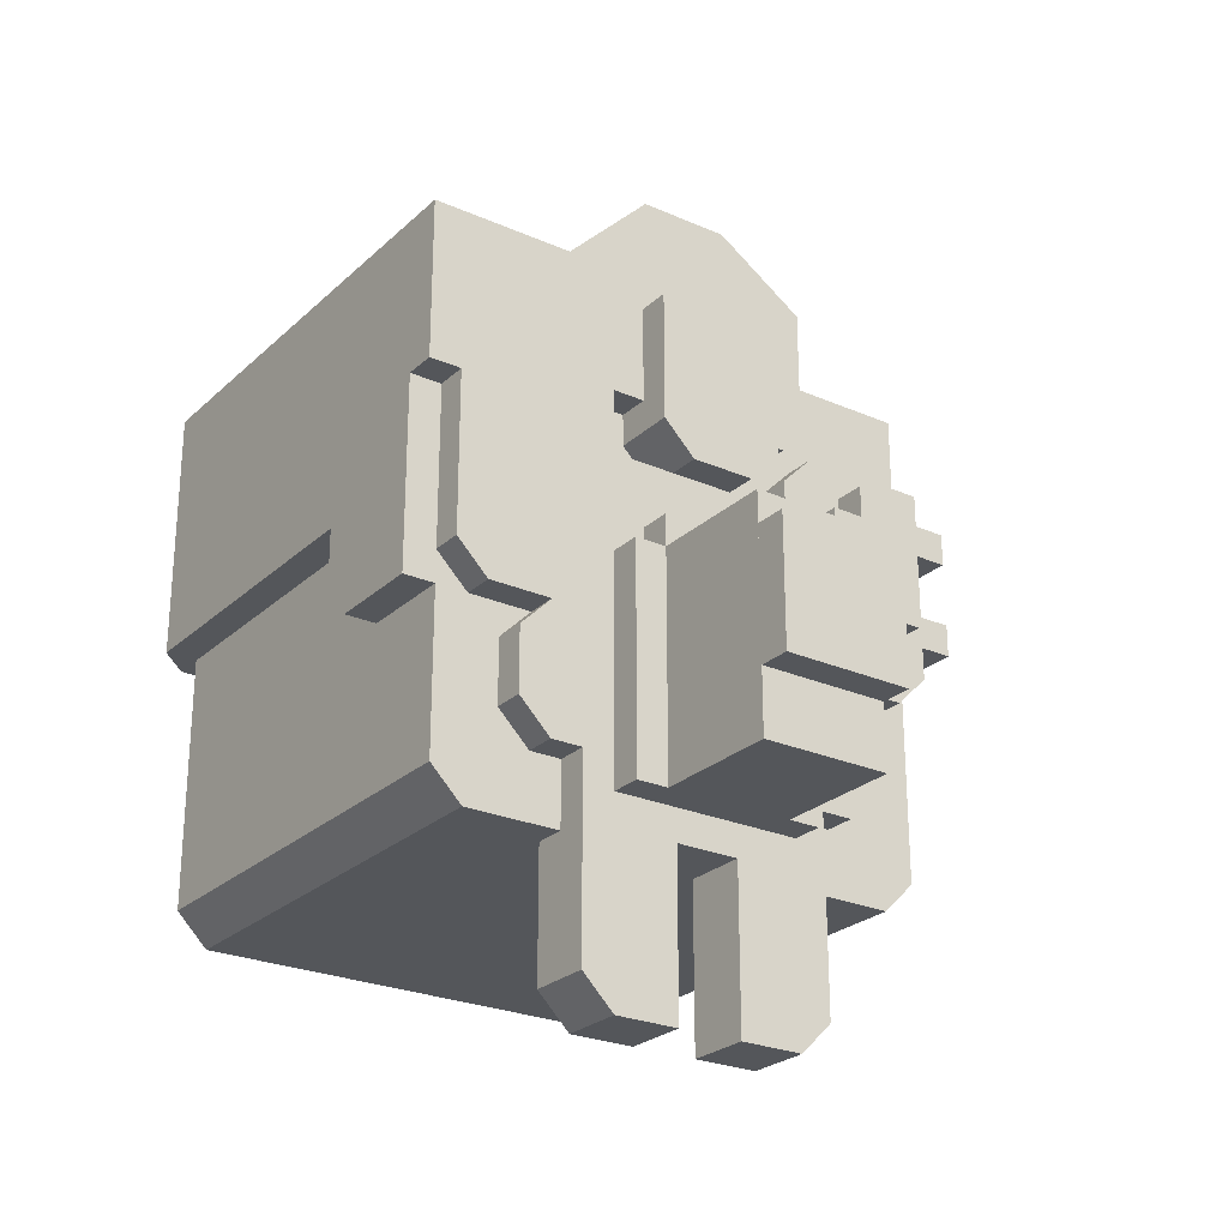
<metadata>
{"format":"obj","ext":"obj","renderer":"f3d","projection":"perspective","resolution":1024,"background":"white","views":[{"elev":-25.5,"azim":-35.1,"up":"+Z"}]}
</metadata>
<code>
g avatar_chicken_667_head_mesh
v -0.2792 -0.09504 1.779
v -0.2792 -0.1261 1.686
v -0.2792 -0.09504 1.717
v -0.2792 -0.2191 2.027
v -0.2792 -0.2191 1.686
v -0.2792 0.2152 1.779
v -0.2792 0.2152 2.027
v -0.1241 -0.2191 1.5
v -0.1241 -0.2191 1.562
v -0.1241 -0.2502 1.562
v -0.1241 -0.2502 1.5
v 0.2172 0.2152 1.5
v -0.2172 0.2152 1.5
v -0.2172 -0.2191 1.5
v 0.2172 -0.2191 1.5
v 0.1241 -0.1261 2.089
v 0.2172 -0.1261 2.058
v 0.1241 -0.1261 2.058
v 0.2172 -0.1261 2.151
v 0.1241 -0.1261 2.213
v 0.09307 -0.1261 2.089
v 0.03102 -0.1261 2.213
v -0.1241 -0.1261 2.058
v 0.09307 -0.1261 2.027
v -0.1241 -0.1261 1.996
v 0.1241 -0.1261 1.996
v 0.1241 -0.1261 2.027
v -0.2482 0.2152 1.531
v -0.2482 -0.2191 1.531
v -0.2172 -0.2191 1.5
v -0.2172 0.2152 1.5
v -0.1861 -0.2191 1.655
v -0.1861 -0.2502 1.655
v -0.1861 -0.2502 1.593
v -0.1861 -0.2191 1.593
v -0.1241 -0.2502 1.5
v 0.1241 -0.2502 1.5
v 0.1241 -0.2191 1.5
v -0.1241 -0.2191 1.5
v -0.1241 -0.1881 1.376
v -0.1241 -0.2502 1.376
v -0.09307 -0.2502 1.345
v -0.09307 -0.1881 1.345
v -0.06204 -0.2191 1.903
v -0.06204 -0.2812 1.872
v -0.06204 -0.2191 1.872
v -0.06204 -0.2502 1.996
v -0.06204 -0.2812 1.996
v 0.1241 -0.1261 2.027
v 0.09307 -0.1261 2.027
v 0.09307 0.1531 2.027
v 0.1241 0.1531 2.027
v 0.09307 -0.2191 1.872
v 0.09307 -0.2502 1.872
v 0.09307 -0.2502 1.841
v 0.09307 -0.2191 1.841
v -0.2792 -0.2191 2.027
v -0.09307 -0.2191 2.027
v -0.09307 -0.2191 1.996
v -0.2482 -0.2191 1.996
v -0.2482 -0.2191 1.686
v -0.2792 -0.2191 1.686
v 0.1241 0.1531 2.089
v 0.1241 -0.1261 2.089
v 0.1241 -0.1261 2.058
v 0.1241 0.1531 2.058
v -0.1861 0.2462 1.779
v -0.1861 0.2152 1.779
v -0.06204 0.2152 1.903
v -0.06204 0.2462 1.903
v -0.09307 -0.2191 1.841
v -0.09307 -0.2502 1.841
v -0.09307 -0.2502 2.027
v -0.09307 -0.2191 2.027
v -0.09307 0.1531 1.996
v -0.09307 -0.2191 1.996
v -0.09307 -0.2191 2.027
v -0.09307 0.1531 2.027
v 0.06204 -0.2812 1.996
v -0.06204 -0.2812 1.996
v -0.06204 -0.2502 1.996
v 0.06204 -0.2502 1.996
v -0.06204 0.2152 1.903
v -0.06204 0.2152 1.996
v -0.06204 0.2462 1.903
v -0.06204 0.2462 2.027
v -0.06204 0.1531 2.027
v -0.06204 0.1531 1.996
v -0.06204 0.1531 1.996
v -0.09307 0.1531 1.996
v -0.09307 0.1531 2.027
v -0.06204 0.1531 2.027
v -0.03102 -0.1881 1.345
v -0.03102 -0.2502 1.345
v -0.03102 -0.2502 1.5
v -0.03102 -0.1881 1.5
v 0.03102 -0.2812 1.841
v -0.06204 -0.2812 1.872
v 0.06204 -0.2812 1.872
v -0.03102 -0.2812 1.841
v 0.06204 -0.2812 1.996
v -0.06204 -0.2812 1.996
v 0.06204 -0.2812 1.872
v 0.06204 -0.2191 1.872
v 0.03102 -0.2191 1.841
v 0.03102 -0.2812 1.841
v 0.2792 -0.1261 1.903
v 0.2482 -0.1261 1.903
v 0.2482 0.06007 1.903
v 0.2792 0.06007 1.903
v 0.3102 -0.09504 1.872
v 0.2792 -0.09504 1.872
v 0.2792 0.02905 1.872
v 0.3102 0.02905 1.872
v 0.06204 -0.2812 1.872
v 0.06204 -0.2191 1.903
v 0.06204 -0.2191 1.872
v 0.06204 -0.2812 1.996
v 0.06204 -0.2502 1.996
v 0.09307 -0.2191 1.903
v 0.09307 -0.2502 1.903
v 0.09307 -0.2502 1.996
v 0.09307 -0.2191 1.996
v 0.09307 0.1531 2.027
v 0.09307 -0.1261 2.027
v 0.09307 -0.1261 2.089
v 0.09307 0.1531 2.089
v 0.1241 -0.2502 1.903
v 0.09307 -0.2502 1.872
v 0.09307 -0.2191 1.872
v 0.1241 -0.2191 1.903
v -0.1241 -0.1881 1.5
v -0.1241 -0.2502 1.5
v -0.1241 -0.2502 1.376
v -0.1241 -0.1881 1.376
v -0.2792 -0.2191 2.027
v -0.2792 -0.2502 2.027
v -0.2792 -0.2502 1.872
v -0.2792 -0.2191 1.872
v 0.1861 -0.2191 1.593
v 0.1861 -0.2502 1.593
v 0.1861 -0.2502 1.655
v 0.1861 -0.2191 1.655
v -0.2792 -0.2191 2.027
v -0.09307 0.1531 2.027
v -0.09307 -0.2191 2.027
v -0.2482 0.2462 2.027
v -0.2792 0.2152 2.027
v -0.06204 0.2462 2.027
v -0.06204 0.1531 2.027
v 0.2172 0.1531 2.058
v 0.2172 -0.1261 2.058
v 0.2172 -0.1261 2.151
v 0.2172 0.1531 2.151
v 0.09307 -0.2502 1.841
v -0.09307 -0.2502 1.841
v -0.09307 -0.2191 1.841
v 0.09307 -0.2191 1.841
v -0.2482 0.2152 1.996
v -0.2482 -0.2191 1.996
v -0.2482 -0.2191 1.531
v -0.2482 0.2152 1.531
v -0.2482 -0.2502 1.872
v -0.2792 -0.2502 1.872
v -0.2792 -0.2502 2.027
v -0.09307 -0.2502 2.027
v -0.09307 -0.2502 1.841
v -0.2172 -0.2502 1.686
v 0.2172 -0.2502 1.686
v 0.09307 -0.2502 1.841
v -0.2482 -0.2502 1.717
v 0.1241 -0.2502 1.903
v 0.2482 -0.2502 1.903
v 0.09307 -0.2502 1.872
v 0.2482 -0.2502 1.717
v 0.2792 -0.1261 1.841
v 0.2792 -0.2502 1.841
v 0.2792 -0.2502 1.872
v 0.2792 -0.1261 1.872
v 0.3102 0.02905 1.748
v 0.3102 -0.09504 1.748
v 0.3102 -0.09504 1.872
v 0.3102 0.02905 1.872
v -0.1861 -0.2502 1.655
v -0.1861 -0.2191 1.655
v -0.1551 -0.2191 1.686
v -0.1551 -0.2502 1.686
v 0.1551 -0.2502 1.686
v 0.1551 -0.2191 1.686
v 0.1861 -0.2191 1.655
v 0.1861 -0.2502 1.655
v 0.2482 -0.2191 1.717
v 0.2482 -0.2502 1.717
v 0.2482 -0.2502 1.903
v 0.2482 -0.2191 1.903
v 0.2792 -0.2502 1.872
v 0.2792 -0.2502 1.841
v 0.2482 -0.2502 1.841
v 0.2482 -0.2502 1.872
v 0.2172 0.1531 2.151
v 0.2172 -0.1261 2.151
v 0.1241 -0.1261 2.213
v 0.1241 0.1531 2.213
v 0.2792 0.06007 1.903
v 0.2792 0.06007 1.717
v 0.2792 -0.1261 1.717
v 0.2792 -0.1261 1.903
v 0.3102 -0.09504 1.872
v 0.3102 -0.09504 1.748
v 0.2792 -0.09504 1.748
v 0.2792 -0.09504 1.872
v -0.1241 -0.2502 1.376
v -0.03102 -0.2502 1.5
v -0.03102 -0.2502 1.345
v -0.09307 -0.2502 1.345
v -0.1241 -0.2502 1.5
v -0.2482 -0.09504 1.779
v -0.2482 0.2152 1.779
v -0.2792 0.2152 1.779
v -0.2792 -0.09504 1.779
v -0.2482 0.2462 1.779
v -0.1861 0.2462 1.779
v -0.1861 0.2152 1.779
v -0.2792 -0.09504 1.779
v -0.2792 -0.09504 1.717
v -0.2482 -0.09504 1.717
v -0.2482 -0.09504 1.779
v 0.2792 0.02905 1.872
v 0.2792 0.02905 1.748
v 0.3102 0.02905 1.748
v 0.3102 0.02905 1.872
v 0.2792 0.06007 1.903
v 0.2482 0.06007 1.903
v 0.2482 0.06007 1.717
v 0.2792 0.06007 1.717
v 0.2482 0.2152 1.996
v -0.2482 0.2152 1.996
v -0.2482 0.2152 1.531
v 0.2482 0.2152 1.531
v -0.2172 0.2152 1.5
v 0.2172 0.2152 1.5
v -0.2482 0.2462 1.779
v -0.1861 0.2462 1.779
v -0.06204 0.2462 2.027
v -0.2482 0.2462 2.027
v -0.06204 0.2462 1.903
v 0.1241 -0.2502 1.5
v 0.1241 -0.2502 1.562
v 0.1241 -0.2191 1.562
v 0.1241 -0.2191 1.5
v -0.03102 -0.1881 1.345
v -0.09307 -0.1881 1.345
v -0.09307 -0.2502 1.345
v -0.03102 -0.2502 1.345
v 0.1551 -0.2191 1.562
v -0.1551 -0.2191 1.562
v -0.1551 -0.2502 1.562
v 0.1551 -0.2502 1.562
v 0.1551 -0.2502 1.562
v -0.1551 -0.2502 1.562
v -0.1551 -0.2502 1.686
v 0.1551 -0.2502 1.686
v -0.1861 -0.2502 1.593
v -0.1861 -0.2502 1.655
v 0.1861 -0.2502 1.655
v 0.1861 -0.2502 1.593
v 0.2172 -0.2191 1.686
v -0.2172 -0.2191 1.686
v -0.2172 -0.2502 1.686
v 0.2172 -0.2502 1.686
v -0.2482 -0.1261 1.686
v -0.2792 -0.1261 1.686
v -0.2792 -0.2191 1.686
v -0.2482 -0.2191 1.686
v -0.2172 -0.2191 1.686
v -0.2482 -0.2191 1.717
v -0.2482 -0.2502 1.717
v -0.2172 -0.2502 1.686
v 0.2482 -0.2191 1.717
v 0.2172 -0.2191 1.686
v 0.2172 -0.2502 1.686
v 0.2482 -0.2502 1.717
v -0.2482 -0.09504 1.717
v -0.2792 -0.09504 1.717
v -0.2792 -0.1261 1.686
v -0.2482 -0.1261 1.686
v 0.2792 0.06007 1.717
v 0.2482 0.06007 1.717
v 0.2482 -0.1261 1.717
v 0.2792 -0.1261 1.717
v 0.3102 0.02905 1.748
v 0.2792 0.02905 1.748
v 0.2792 -0.09504 1.748
v 0.3102 -0.09504 1.748
v 0.03102 -0.2191 1.841
v -0.03102 -0.2191 1.841
v -0.03102 -0.2812 1.841
v 0.03102 -0.2812 1.841
v 0.2792 -0.1261 1.841
v 0.2482 -0.1261 1.841
v 0.2482 -0.2502 1.841
v 0.2792 -0.2502 1.841
v -0.2792 0.2152 2.027
v -0.2792 0.2152 1.779
v -0.2482 0.2462 1.779
v -0.2482 0.2462 2.027
v -0.2482 -0.2191 1.872
v -0.2792 -0.2191 1.872
v -0.2792 -0.2502 1.872
v -0.2482 -0.2502 1.872
v 0.09307 -0.2191 1.903
v -0.09307 -0.2191 1.903
v -0.09307 -0.2502 1.903
v 0.09307 -0.2502 1.903
v 0.2172 0.1531 2.058
v 0.1241 0.1531 2.058
v 0.1241 -0.1261 2.058
v 0.2172 -0.1261 2.058
v 0.1241 0.1531 2.089
v 0.09307 0.1531 2.089
v 0.09307 -0.1261 2.089
v 0.1241 -0.1261 2.089
v 0.1241 -0.1261 2.213
v 0.03102 -0.1261 2.213
v 0.03102 0.1531 2.213
v 0.1241 0.1531 2.213
v -0.1241 -0.1881 1.5
v -0.03102 -0.1881 1.5
v -0.03102 -0.2502 1.5
v -0.1241 -0.2502 1.5
v 0.2792 -0.1261 1.717
v 0.2482 -0.1261 1.717
v 0.2482 -0.1261 1.903
v 0.2792 -0.1261 1.903
v -0.1861 -0.2502 1.593
v -0.1551 -0.2502 1.562
v -0.1551 -0.2191 1.562
v -0.1861 -0.2191 1.593
v 0.09307 -0.2502 1.996
v 0.09307 -0.2502 1.903
v -0.09307 -0.2502 1.903
v -0.09307 -0.2502 1.996
v 0.1861 -0.2191 1.593
v 0.1551 -0.2191 1.562
v 0.1551 -0.2502 1.562
v 0.1861 -0.2502 1.593
v -0.06204 -0.2812 1.872
v -0.03102 -0.2812 1.841
v -0.03102 -0.2191 1.841
v -0.06204 -0.2191 1.872
v 0.1241 0.1531 1.996
v 0.1241 -0.1261 1.996
v 0.1241 -0.1261 2.027
v 0.1241 0.1531 2.027
v 0.2792 -0.2502 1.872
v 0.2482 -0.2502 1.872
v 0.2482 -0.1261 1.872
v 0.2792 -0.1261 1.872
v 0.2482 -0.2502 1.903
v 0.1241 -0.2502 1.903
v 0.1241 -0.2191 1.903
v 0.2482 -0.2191 1.903
v 0.09307 -0.2191 1.996
v 0.09307 -0.2502 1.996
v -0.09307 -0.2502 1.996
v -0.09307 -0.2191 1.996
v -0.2172 -0.2191 1.5
v -0.2482 -0.2191 1.531
v 0.2482 -0.2191 1.531
v 0.2172 -0.2191 1.5
v 0.2482 -0.2191 1.996
v -0.2482 -0.2191 1.996
v -0.2792 -0.2502 2.027
v -0.2792 -0.2191 2.027
v -0.09307 -0.2191 2.027
v -0.09307 -0.2502 2.027
v 0.03102 -0.1261 2.213
v -0.1241 -0.1261 2.058
v -0.1241 0.1531 2.058
v 0.03102 0.1531 2.213
v -0.1241 0.1531 2.058
v -0.1241 -0.1261 2.058
v -0.1241 -0.1261 1.996
v -0.1241 0.1531 1.996
v -0.2482 -0.2191 1.872
v -0.2482 -0.2502 1.872
v -0.2482 -0.2502 1.717
v -0.2482 -0.2191 1.717
v 0.2482 0.2152 1.996
v 0.2482 -0.2191 1.996
v -0.2482 -0.2191 1.996
v -0.2482 0.2152 1.996
v 0.1241 -0.2502 1.5
v -0.1241 -0.2502 1.5
v -0.1241 -0.2502 1.562
v 0.1241 -0.2502 1.562
v 0.1241 0.1531 2.089
v 0.1241 0.1531 2.058
v 0.2172 0.1531 2.058
v 0.2172 0.1531 2.151
v 0.1241 0.1531 2.213
v 0.09307 0.1531 2.089
v 0.03102 0.1531 2.213
v -0.1241 0.1531 2.058
v 0.09307 0.1531 2.027
v -0.1241 0.1531 1.996
v 0.1241 0.1531 1.996
v 0.1241 0.1531 2.027
v 0.2482 0.2152 1.531
v 0.2172 0.2152 1.5
v 0.2172 -0.2191 1.5
v 0.2482 -0.2191 1.531
v 0.2482 0.2152 1.996
v 0.2482 0.2152 1.531
v 0.2482 -0.2191 1.531
v 0.2482 -0.2191 1.996
v 0.2792 -0.1261 1.748
v 0.2792 -0.2502 1.748
v 0.2792 -0.2502 1.779
v 0.2792 -0.1261 1.779
v 0.2792 -0.2502 1.779
v 0.2792 -0.2502 1.748
v 0.2482 -0.2502 1.748
v 0.2482 -0.2502 1.779
v 0.2792 -0.1261 1.748
v 0.2482 -0.1261 1.748
v 0.2482 -0.2502 1.748
v 0.2792 -0.2502 1.748
v 0.2792 -0.2502 1.779
v 0.2482 -0.2502 1.779
v 0.2482 -0.1261 1.779
v 0.2792 -0.1261 1.779
v -0.1241 -0.1881 1.376
v -0.03102 -0.1881 1.345
v -0.03102 -0.1881 1.5
v -0.09307 -0.1881 1.345
v -0.1241 -0.1881 1.5
v 0.1241 -0.1881 1.376
v 0.09307 -0.1881 1.345
v 0.09307 -0.2502 1.345
v 0.1241 -0.2502 1.376
v 0.03102 -0.1881 1.345
v 0.03102 -0.1881 1.5
v 0.03102 -0.2502 1.5
v 0.03102 -0.2502 1.345
v 0.1241 -0.1881 1.5
v 0.1241 -0.1881 1.376
v 0.1241 -0.2502 1.376
v 0.1241 -0.2502 1.5
v 0.1241 -0.2502 1.376
v 0.03102 -0.2502 1.345
v 0.03102 -0.2502 1.5
v 0.09307 -0.2502 1.345
v 0.1241 -0.2502 1.5
v 0.03102 -0.1881 1.345
v 0.03102 -0.2502 1.345
v 0.09307 -0.2502 1.345
v 0.09307 -0.1881 1.345
v 0.1241 -0.1881 1.5
v 0.1241 -0.2502 1.5
v 0.03102 -0.2502 1.5
v 0.03102 -0.1881 1.5
v 0.1241 -0.1881 1.376
v 0.03102 -0.1881 1.5
v 0.03102 -0.1881 1.345
v 0.09307 -0.1881 1.345
v 0.1241 -0.1881 1.5
v -0.09307 -0.2502 1.748
v -0.09307 -0.2812 1.748
v -0.09307 -0.2812 1.531
v -0.09307 -0.2502 1.531
v -0.06204 -0.2502 1.779
v -0.06204 -0.2812 1.779
v -0.06204 -0.2812 1.748
v -0.06204 -0.2502 1.748
v -0.06204 -0.4053 1.748
v 0.06204 -0.4053 1.748
v 0.06204 -0.4053 1.531
v -0.06204 -0.4053 1.531
v -0.06204 -0.4053 1.717
v -0.06204 -0.4363 1.717
v -0.06204 -0.4363 1.593
v -0.06204 -0.4053 1.593
v 0.06204 -0.4053 1.593
v 0.06204 -0.4363 1.593
v 0.06204 -0.4363 1.717
v 0.06204 -0.4053 1.717
v 0.06204 -0.2502 1.748
v 0.06204 -0.2812 1.748
v 0.06204 -0.2812 1.779
v 0.06204 -0.2502 1.779
v 0.09307 -0.2502 1.531
v 0.09307 -0.2812 1.531
v 0.09307 -0.2812 1.748
v 0.09307 -0.2502 1.748
v 0.06204 -0.4363 1.717
v 0.06204 -0.4363 1.593
v -0.06204 -0.4363 1.593
v -0.06204 -0.4363 1.717
v 0.06204 -0.2812 1.531
v 0.06204 -0.4053 1.531
v 0.06204 -0.4053 1.748
v 0.06204 -0.2812 1.748
v 0.06204 -0.2812 1.779
v 0.06204 -0.2812 1.748
v -0.06204 -0.2812 1.748
v -0.06204 -0.2812 1.779
v 0.06204 -0.2812 1.779
v -0.06204 -0.2812 1.779
v -0.06204 -0.2502 1.779
v 0.06204 -0.2502 1.779
v 0.06204 -0.4053 1.748
v -0.06204 -0.4053 1.748
v -0.06204 -0.2812 1.748
v 0.06204 -0.2812 1.748
v 0.06204 -0.2812 1.531
v -0.06204 -0.2812 1.531
v -0.06204 -0.4053 1.531
v 0.06204 -0.4053 1.531
v 0.06204 -0.4053 1.593
v -0.06204 -0.4053 1.593
v -0.06204 -0.4363 1.593
v 0.06204 -0.4363 1.593
v 0.09307 -0.2502 1.531
v -0.09307 -0.2502 1.531
v -0.09307 -0.2812 1.531
v 0.09307 -0.2812 1.531
v 0.06204 -0.4363 1.717
v -0.06204 -0.4363 1.717
v -0.06204 -0.4053 1.717
v 0.06204 -0.4053 1.717
v 0.09307 -0.2812 1.531
v -0.09307 -0.2812 1.531
v -0.09307 -0.2812 1.748
v 0.09307 -0.2812 1.748
v -0.09307 -0.2502 1.748
v 0.09307 -0.2502 1.748
v 0.09307 -0.2812 1.748
v -0.09307 -0.2812 1.748
v -0.06204 -0.2812 1.748
v -0.06204 -0.4053 1.748
v -0.06204 -0.4053 1.531
v -0.06204 -0.2812 1.531
v 0.1551 -0.2812 1.872
v 0.1551 -0.2502 1.872
v 0.2172 -0.2502 1.872
v 0.2172 -0.2812 1.872
v 0.2172 -0.2502 1.872
v 0.2172 -0.2502 1.748
v 0.2172 -0.2812 1.748
v 0.2172 -0.2812 1.872
v 0.2172 -0.2502 1.748
v 0.1861 -0.2502 1.748
v 0.1861 -0.2812 1.748
v 0.2172 -0.2812 1.748
v 0.1861 -0.2502 1.748
v 0.1861 -0.2502 1.717
v 0.1861 -0.2812 1.717
v 0.1861 -0.2812 1.748
v 0.1861 -0.2502 1.717
v 0.09307 -0.2502 1.717
v 0.09307 -0.2812 1.717
v 0.1861 -0.2812 1.717
v 0.09307 -0.2502 1.717
v 0.09307 -0.2502 1.81
v 0.09307 -0.2812 1.81
v 0.09307 -0.2812 1.717
v 0.09307 -0.2502 1.81
v 0.1241 -0.2502 1.81
v 0.1241 -0.2812 1.81
v 0.09307 -0.2812 1.81
v 0.1241 -0.2502 1.81
v 0.1241 -0.2502 1.841
v 0.1241 -0.2812 1.841
v 0.1241 -0.2812 1.81
v 0.1241 -0.2502 1.841
v 0.1551 -0.2502 1.841
v 0.1551 -0.2812 1.841
v 0.1241 -0.2812 1.841
v 0.1551 -0.2502 1.841
v 0.1551 -0.2502 1.872
v 0.1551 -0.2812 1.872
v 0.1551 -0.2812 1.841
v 0.1861 -0.2812 1.717
v 0.09307 -0.2812 1.717
v 0.1861 -0.2812 1.748
v 0.1241 -0.2812 1.81
v 0.09307 -0.2812 1.81
v 0.1551 -0.2812 1.841
v 0.2172 -0.2812 1.748
v 0.2172 -0.2812 1.872
v 0.1241 -0.2812 1.841
v 0.1551 -0.2812 1.872
g avatar_chicken_667_head_mesh_0
f 3 2 1
f 1 2 4
f 2 5 4
f 6 1 4
f 7 6 4
f 10 9 8
f 11 10 8
f 14 13 12
f 15 14 12
f 18 17 16
f 16 17 19
f 20 16 19
f 21 16 20
f 22 21 20
f 22 23 21
f 23 24 21
f 23 25 24
f 25 26 24
f 24 26 27
f 30 29 28
f 31 30 28
f 34 33 32
f 35 34 32
f 38 37 36
f 39 38 36
f 42 41 40
f 43 42 40
f 46 45 44
f 44 45 47
f 45 48 47
f 51 50 49
f 52 51 49
f 55 54 53
f 56 55 53
f 59 58 57
f 60 59 57
f 60 57 61
f 57 62 61
f 65 64 63
f 66 65 63
f 69 68 67
f 70 69 67
f 73 72 71
f 74 73 71
f 77 76 75
f 78 77 75
f 81 80 79
f 82 81 79
f 85 84 83
f 85 86 84
f 87 84 86
f 87 88 84
f 91 90 89
f 92 91 89
f 95 94 93
f 96 95 93
f 99 98 97
f 98 100 97
f 98 99 101
f 102 98 101
f 105 104 103
f 106 105 103
f 109 108 107
f 110 109 107
f 113 112 111
f 114 113 111
f 117 116 115
f 118 115 116
f 119 118 116
f 122 121 120
f 123 122 120
f 126 125 124
f 127 126 124
f 130 129 128
f 131 130 128
f 134 133 132
f 135 134 132
f 138 137 136
f 139 138 136
f 142 141 140
f 143 142 140
f 146 145 144
f 144 145 147
f 144 147 148
f 147 145 149
f 150 149 145
f 153 152 151
f 154 153 151
f 157 156 155
f 158 157 155
f 161 160 159
f 162 161 159
f 165 164 163
f 166 165 163
f 167 166 163
f 163 168 167
f 168 169 167
f 169 170 167
f 168 163 171
f 169 172 170
f 169 173 172
f 170 172 174
f 175 173 169
f 178 177 176
f 179 178 176
f 182 181 180
f 183 182 180
f 186 185 184
f 187 186 184
f 190 189 188
f 191 190 188
f 194 193 192
f 195 194 192
f 198 197 196
f 199 198 196
f 202 201 200
f 203 202 200
f 206 205 204
f 207 206 204
f 210 209 208
f 211 210 208
f 214 213 212
f 212 215 214
f 212 213 216
f 219 218 217
f 220 219 217
f 218 219 221
f 218 221 222
f 223 218 222
f 226 225 224
f 227 226 224
f 230 229 228
f 231 230 228
f 234 233 232
f 235 234 232
f 238 237 236
f 239 238 236
f 240 238 239
f 241 240 239
f 244 243 242
f 245 244 242
f 244 246 243
f 249 248 247
f 250 249 247
f 253 252 251
f 254 253 251
f 257 256 255
f 258 257 255
f 261 260 259
f 262 261 259
f 260 261 263
f 261 264 263
f 262 259 265
f 259 266 265
f 269 268 267
f 270 269 267
f 273 272 271
f 274 273 271
f 277 276 275
f 278 277 275
f 281 280 279
f 282 281 279
f 285 284 283
f 286 285 283
f 289 288 287
f 290 289 287
f 293 292 291
f 294 293 291
f 297 296 295
f 298 297 295
f 301 300 299
f 302 301 299
f 305 304 303
f 306 305 303
f 309 308 307
f 310 309 307
f 313 312 311
f 314 313 311
f 317 316 315
f 318 317 315
f 321 320 319
f 322 321 319
f 325 324 323
f 326 325 323
f 329 328 327
f 330 329 327
f 333 332 331
f 334 333 331
f 337 336 335
f 338 337 335
f 341 340 339
f 342 341 339
f 345 344 343
f 346 345 343
f 349 348 347
f 350 349 347
f 353 352 351
f 354 353 351
f 357 356 355
f 358 357 355
f 361 360 359
f 362 361 359
f 365 364 363
f 366 365 363
f 369 368 367
f 370 369 367
f 369 371 368
f 371 372 368
f 375 374 373
f 376 375 373
f 379 378 377
f 380 379 377
f 383 382 381
f 384 383 381
f 387 386 385
f 388 387 385
f 391 390 389
f 392 391 389
f 395 394 393
f 396 395 393
f 399 398 397
f 399 397 400
f 397 401 400
f 397 402 401
f 402 403 401
f 404 403 402
f 405 404 402
f 406 404 405
f 407 406 405
f 407 405 408
f 411 410 409
f 412 411 409
f 415 414 413
f 416 415 413
f 419 418 417
f 420 419 417
f 423 422 421
f 424 423 421
f 427 426 425
f 428 427 425
f 431 430 429
f 432 431 429
f 435 434 433
f 436 433 434
f 435 433 437
f 440 439 438
f 441 440 438
f 444 443 442
f 445 444 442
f 448 447 446
f 449 448 446
f 452 451 450
f 453 450 451
f 452 450 454
f 457 456 455
f 458 457 455
f 461 460 459
f 462 461 459
f 465 464 463
f 463 466 465
f 463 464 467
f 470 469 468
f 471 470 468
f 474 473 472
f 475 474 472
f 478 477 476
f 479 478 476
f 482 481 480
f 483 482 480
f 486 485 484
f 487 486 484
f 490 489 488
f 491 490 488
f 494 493 492
f 495 494 492
f 498 497 496
f 499 498 496
f 502 501 500
f 503 502 500
f 506 505 504
f 507 506 504
f 510 509 508
f 511 510 508
f 514 513 512
f 515 514 512
f 518 517 516
f 519 518 516
f 522 521 520
f 523 522 520
f 526 525 524
f 527 526 524
f 530 529 528
f 531 530 528
f 534 533 532
f 535 534 532
f 538 537 536
f 539 538 536
f 542 541 540
f 543 542 540
f 546 545 544
f 547 546 544
f 550 549 548
f 551 550 548
f 554 553 552
f 555 554 552
f 558 557 556
f 559 558 556
f 562 561 560
f 563 562 560
f 566 565 564
f 567 566 564
f 570 569 568
f 571 570 568
f 574 573 572
f 575 574 572
f 578 577 576
f 579 578 576
f 582 581 580
f 583 582 580
f 586 585 584
f 587 585 586
f 588 585 587
f 586 589 587
f 590 589 586
f 589 590 591
f 587 589 592
f 589 591 593

</code>
